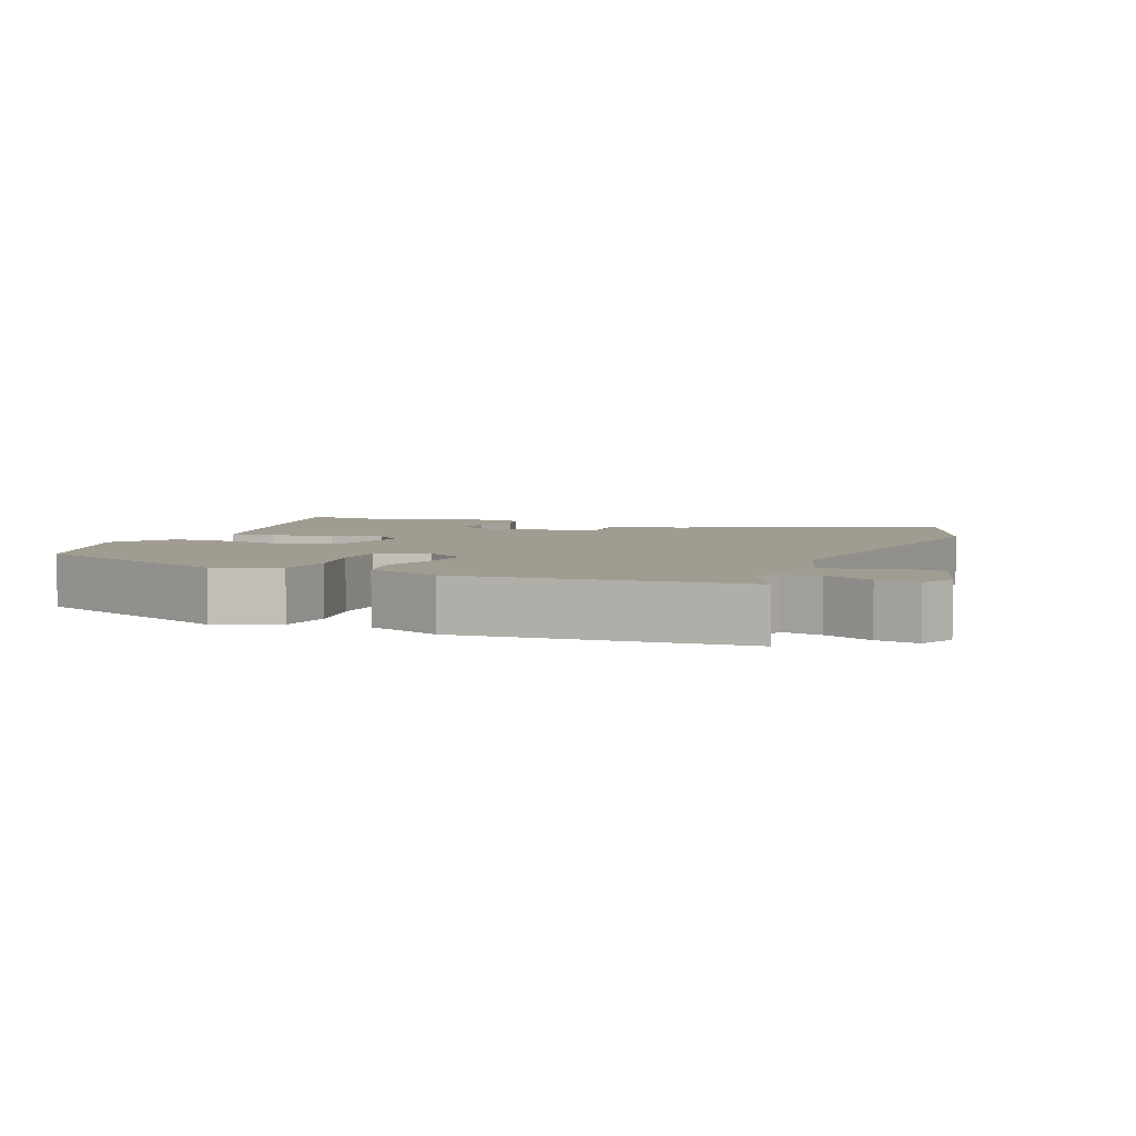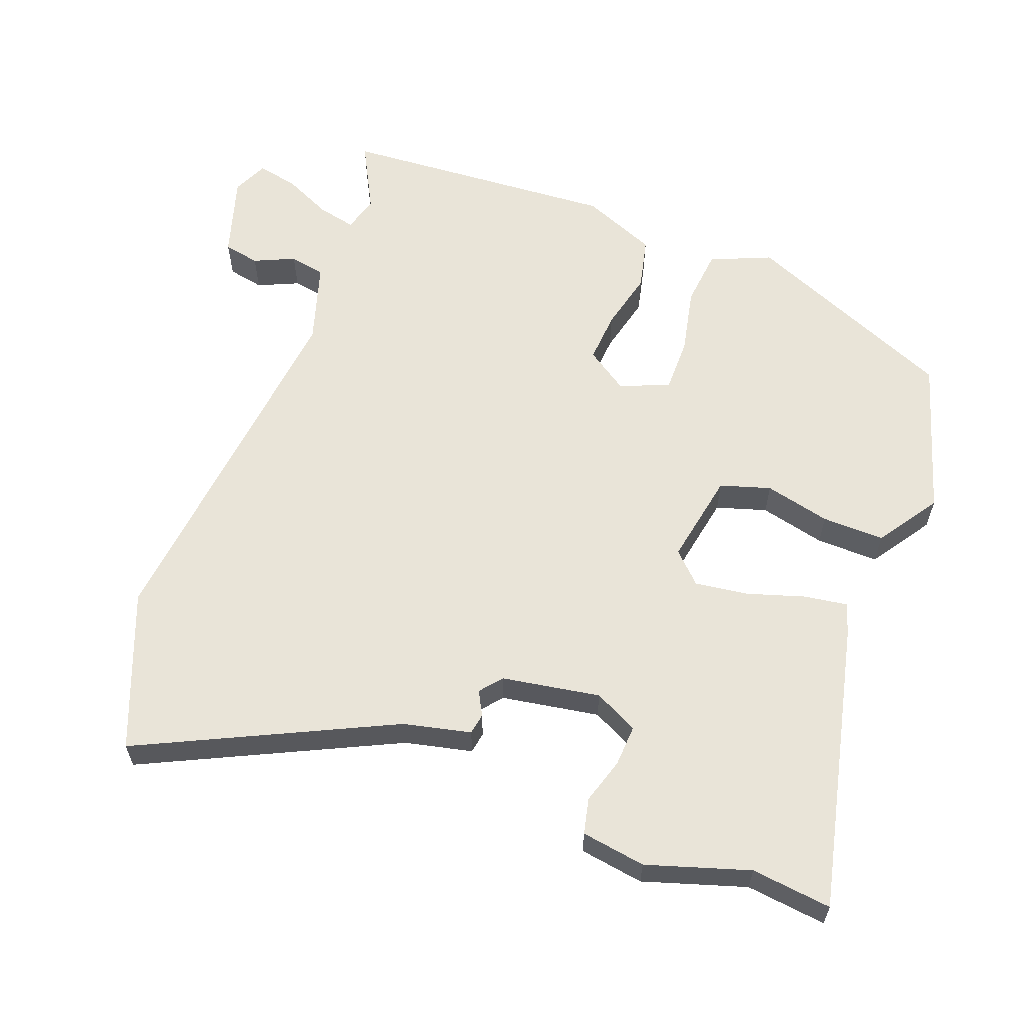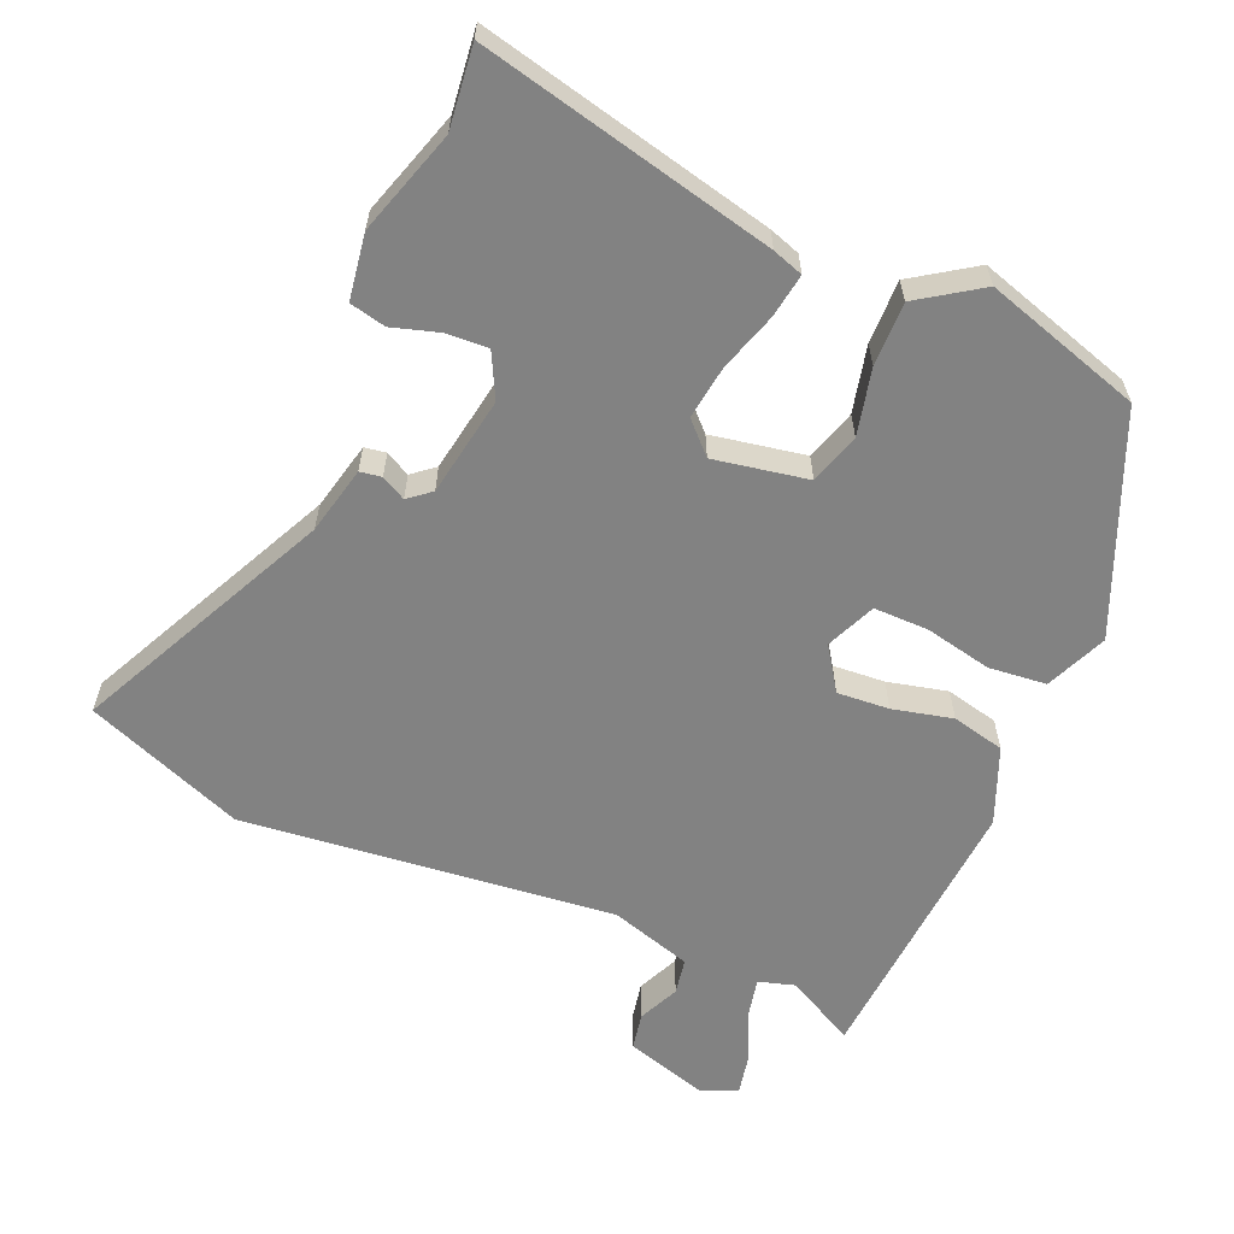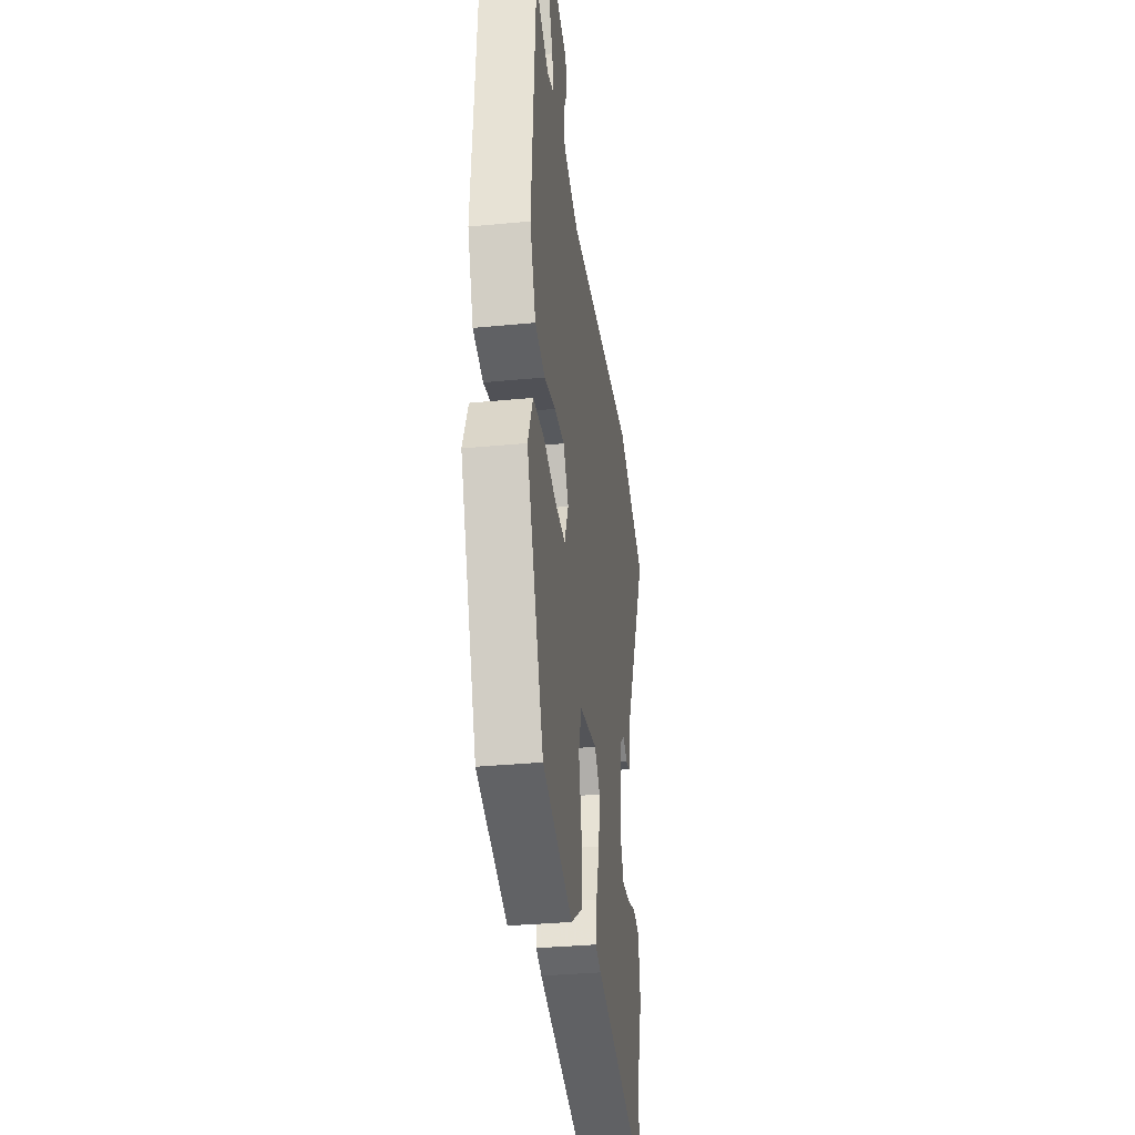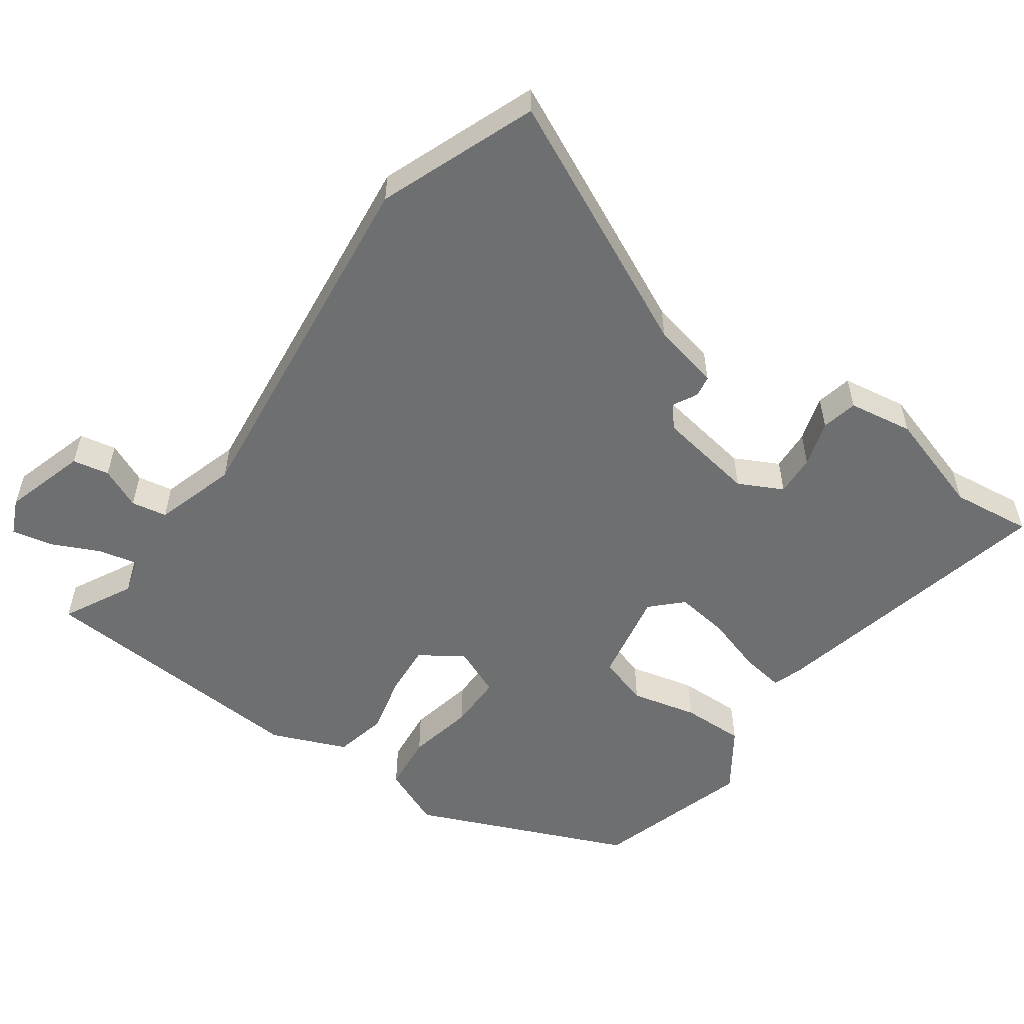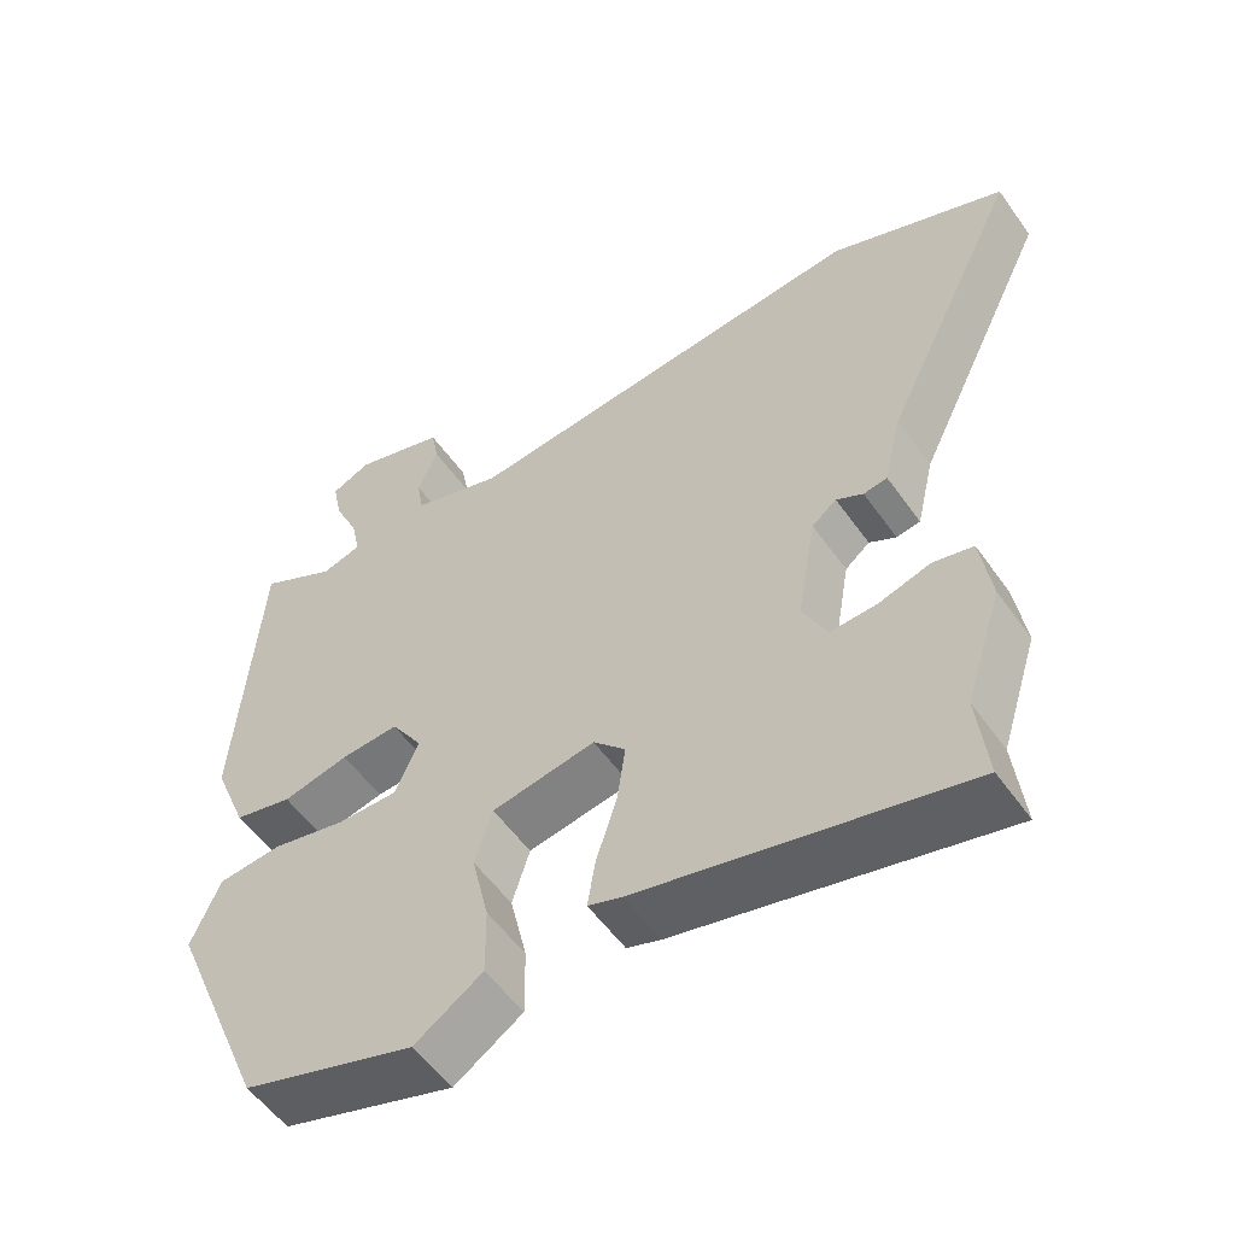
<metadata>
{"format":"obj","ext":"obj","renderer":"f3d","projection":"perspective","resolution":1024,"background":"white","views":[{"elev":4.4,"azim":-67.1,"up":"+Y"},{"elev":60.7,"azim":111.0,"up":"+Y"},{"elev":-60.7,"azim":157.1,"up":"+Y"},{"elev":-33.5,"azim":-82.5,"up":"+Z"},{"elev":-54.6,"azim":55.0,"up":"+Y"},{"elev":-54.6,"azim":34.7,"up":"+Z"}]}
</metadata>
<code>
v -0.494 0.07 0.545
v -0.394 0.07 0.492
v -0.342 0.07 0.507
v -0.354 0.07 0.563
v -0.386 0.07 0.633
v -0.398 0.07 0.693
v -0.346 0.07 0.716
v -0.227 0.07 0.679
v -0.217 0.07 0.626
v -0.244 0.07 0.567
v -0.235 0.07 0.515
v -0.117 0.07 0.478
v 0.417 0.07 0.533
v 0.644 0.07 0.443
v 0.466 0.07 0.078
v 0.443 0.07 -0.02
v 0.412 0.07 -0.025
v 0.377 0.07 -0.006
v 0.345 0.07 -0.032
v 0.32 0.07 -0.175
v 0.352 0.07 -0.239
v 0.412 0.07 -0.236
v 0.479 0.07 -0.216
v 0.531 0.07 -0.228
v 0.545 0.07 -0.322
v 0.497 0.07 -0.471
v 0.51 0.07 -0.588
v 0.088 0.07 -0.488
v 0.044 0.07 -0.473
v 0.054 0.07 -0.41
v 0.081 0.07 -0.326
v 0.092 0.07 -0.249
v 0.05 0.07 -0.206
v -0.085 0.07 -0.23
v -0.108 0.07 -0.303
v -0.086 0.07 -0.399
v -0.085 0.07 -0.49
v -0.174 0.07 -0.549
v -0.4 0.07 -0.478
v -0.529 0.07 -0.168
v -0.491 0.07 -0.08
v -0.408 0.07 -0.072
v -0.312 0.07 -0.093
v -0.233 0.07 -0.094
v -0.202 0.07 -0.023
v -0.243 0.07 0.039
v -0.318 0.07 0.034
v -0.404 0.07 0.014
v -0.48 0.07 0.032
v -0.524 0.07 0.141
v -0.494 0 0.545
v -0.394 0 0.492
v -0.342 0 0.507
v -0.354 0 0.563
v -0.386 0 0.633
v -0.398 0 0.693
v -0.346 0 0.716
v -0.227 0 0.679
v -0.217 0 0.626
v -0.244 0 0.567
v -0.235 0 0.515
v -0.117 0 0.478
v 0.417 0 0.533
v 0.644 0 0.443
v 0.466 0 0.078
v 0.443 0 -0.02
v 0.412 0 -0.025
v 0.377 0 -0.006
v 0.345 0 -0.032
v 0.32 0 -0.175
v 0.352 0 -0.239
v 0.412 0 -0.236
v 0.479 0 -0.216
v 0.531 0 -0.228
v 0.545 0 -0.322
v 0.497 0 -0.471
v 0.51 0 -0.588
v 0.088 0 -0.488
v 0.044 0 -0.473
v 0.054 0 -0.41
v 0.081 0 -0.326
v 0.092 0 -0.249
v 0.05 0 -0.206
v -0.085 0 -0.23
v -0.108 0 -0.303
v -0.086 0 -0.399
v -0.085 0 -0.49
v -0.174 0 -0.549
v -0.4 0 -0.478
v -0.529 0 -0.168
v -0.491 0 -0.08
v -0.408 0 -0.072
v -0.312 0 -0.093
v -0.233 0 -0.094
v -0.202 0 -0.023
v -0.243 0 0.039
v -0.318 0 0.034
v -0.404 0 0.014
v -0.48 0 0.032
v -0.524 0 0.141
f 50 1 2
f 49 50 2
f 48 49 2
f 47 48 2
f 46 47 2 3
f 45 46 3
f 41 42 43
f 40 41 43
f 39 40 43
f 38 39 43
f 37 38 43
f 36 37 43
f 35 36 43
f 34 35 43 44
f 33 34 44 45
f 29 30 31
f 28 29 31
f 27 28 31
f 26 27 31
f 26 31 32
f 24 25 26
f 23 24 26
f 22 23 26
f 21 22 26
f 21 26 32 33
f 15 16 17 18
f 15 18 19
f 14 15 19
f 13 14 19
f 12 13 19
f 11 12 19 20
f 8 9 10
f 7 8 10
f 6 7 10
f 5 6 10
f 4 5 10
f 4 10 11
f 21 33 45
f 20 21 45
f 11 20 45
f 4 11 45
f 3 4 45
f 52 51 100
f 52 100 99
f 52 99 98
f 52 98 97
f 53 52 97 96
f 53 96 95
f 93 92 91
f 93 91 90
f 93 90 89
f 93 89 88
f 93 88 87
f 93 87 86
f 93 86 85
f 94 93 85 84
f 95 94 84 83
f 81 80 79
f 81 79 78
f 81 78 77
f 81 77 76
f 82 81 76
f 76 75 74
f 76 74 73
f 76 73 72
f 76 72 71
f 83 82 76 71
f 68 67 66 65
f 69 68 65
f 69 65 64
f 69 64 63
f 69 63 62
f 70 69 62 61
f 60 59 58
f 60 58 57
f 60 57 56
f 60 56 55
f 60 55 54
f 61 60 54
f 95 83 71
f 95 71 70
f 95 70 61
f 95 61 54
f 95 54 53
f 1 51 52 2
f 2 52 53 3
f 3 53 54 4
f 4 54 55 5
f 5 55 56 6
f 6 56 57 7
f 7 57 58 8
f 8 58 59 9
f 9 59 60 10
f 10 60 61 11
f 11 61 62 12
f 12 62 63 13
f 13 63 64 14
f 14 64 65 15
f 15 65 66 16
f 16 66 67 17
f 17 67 68 18
f 18 68 69 19
f 19 69 70 20
f 20 70 71 21
f 21 71 72 22
f 22 72 73 23
f 23 73 74 24
f 24 74 75 25
f 25 75 76 26
f 26 76 77 27
f 27 77 78 28
f 28 78 79 29
f 29 79 80 30
f 30 80 81 31
f 31 81 82 32
f 32 82 83 33
f 33 83 84 34
f 34 84 85 35
f 35 85 86 36
f 36 86 87 37
f 37 87 88 38
f 38 88 89 39
f 39 89 90 40
f 40 90 91 41
f 41 91 92 42
f 42 92 93 43
f 43 93 94 44
f 44 94 95 45
f 45 95 96 46
f 46 96 97 47
f 47 97 98 48
f 48 98 99 49
f 49 99 100 50
f 50 100 51 1

</code>
